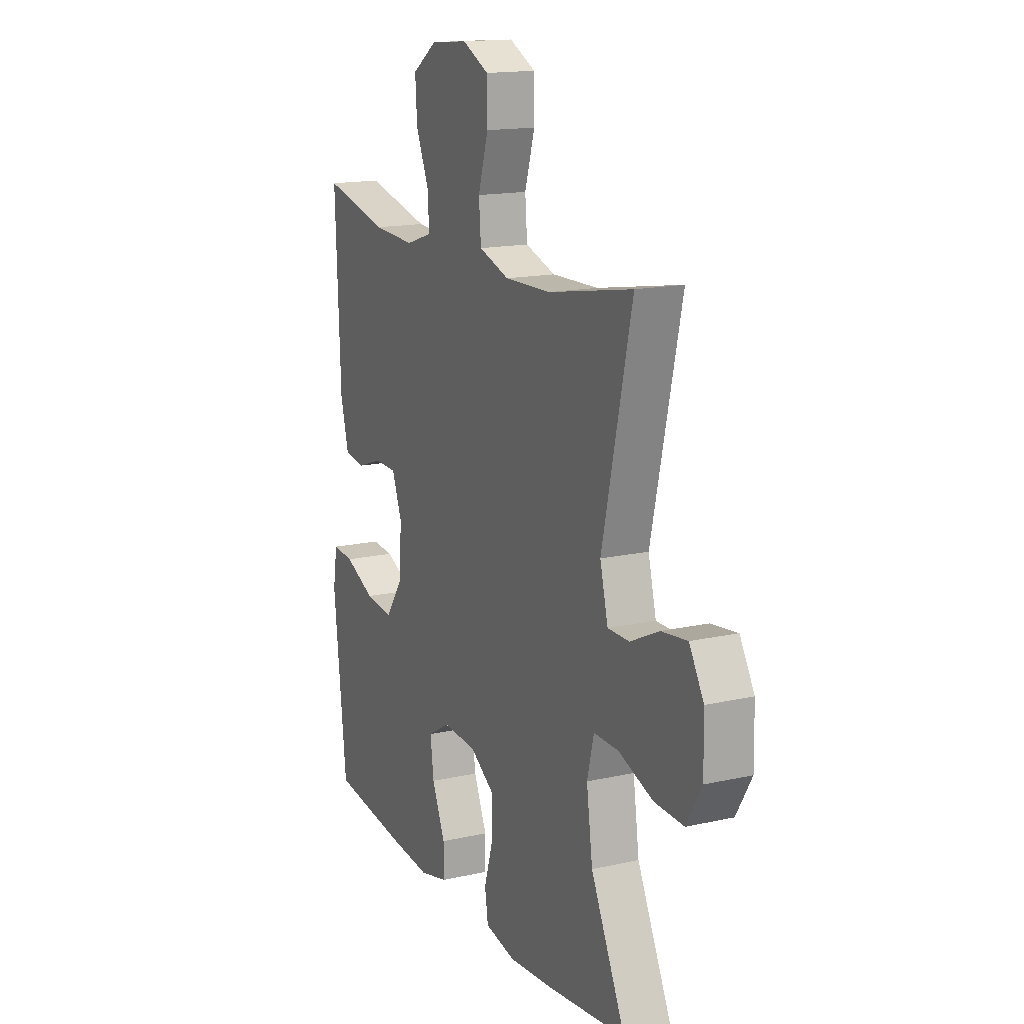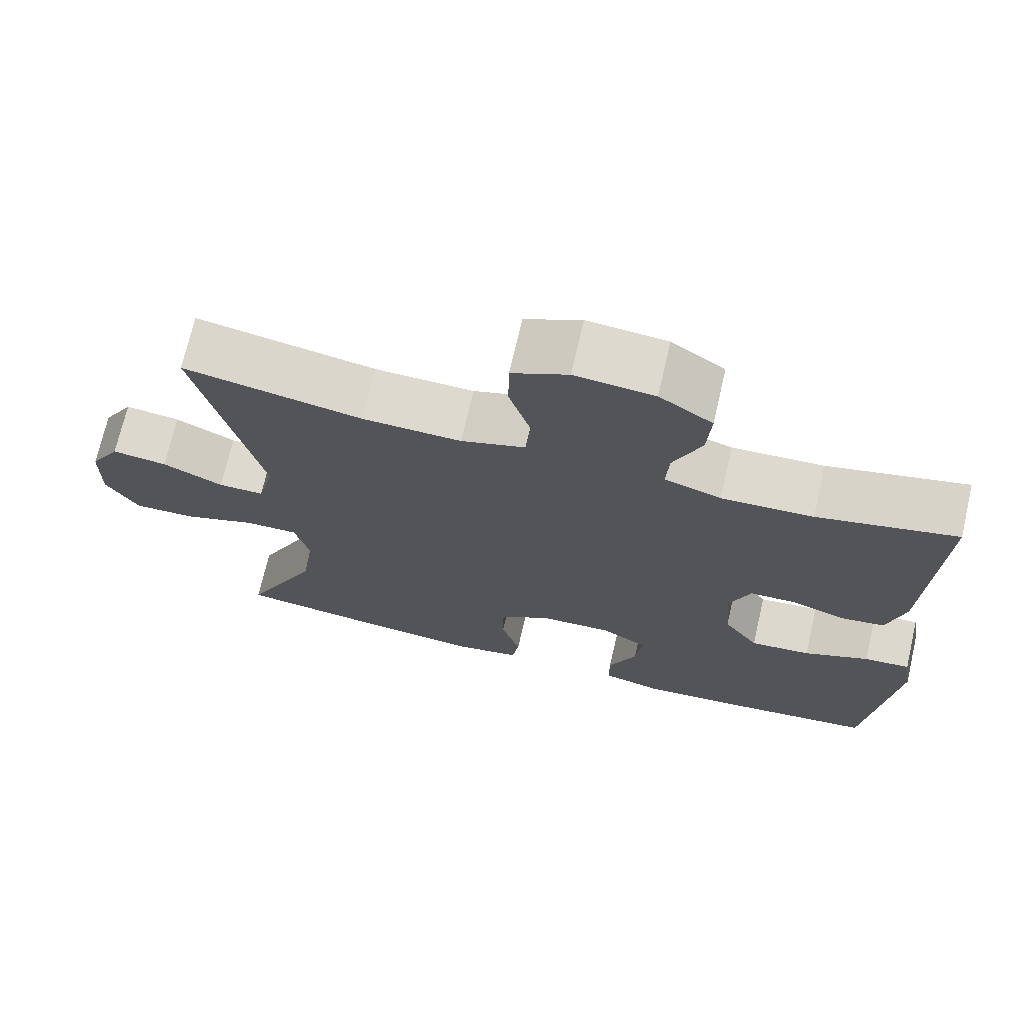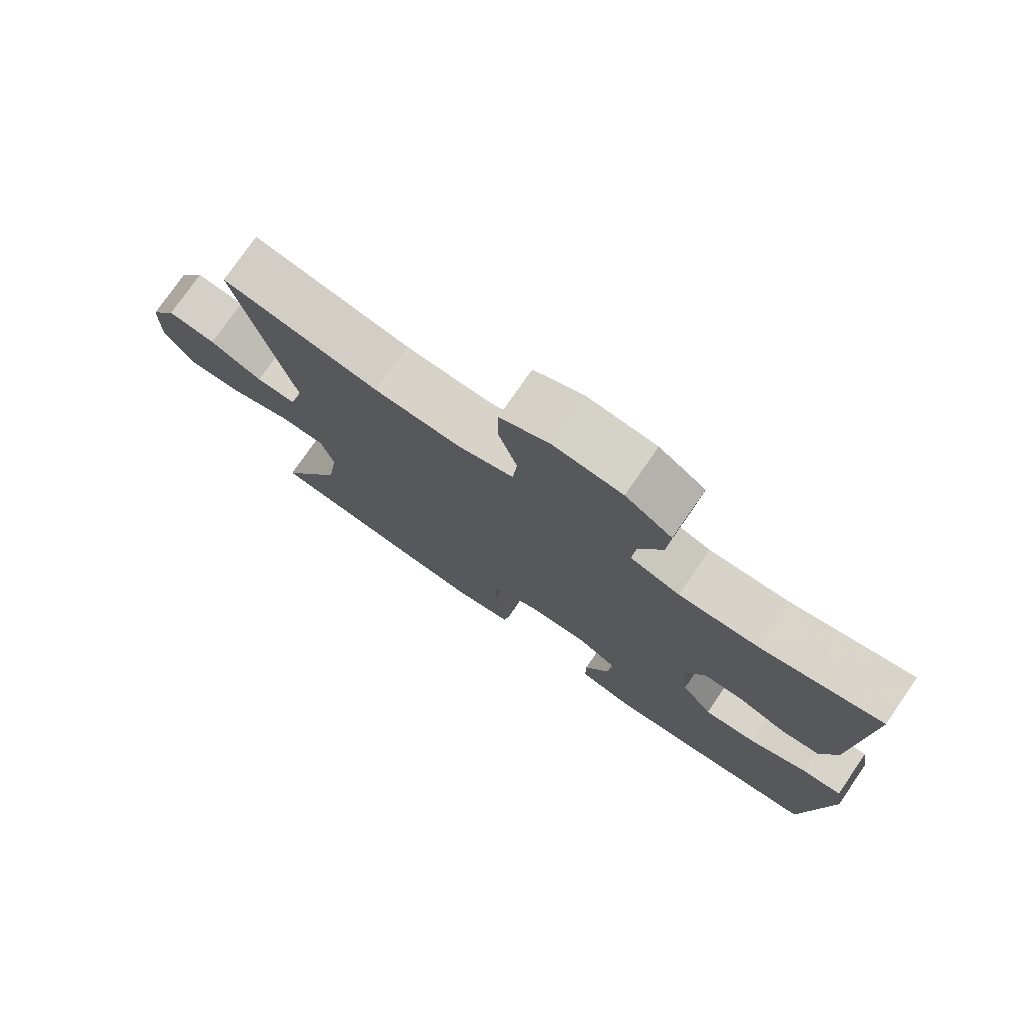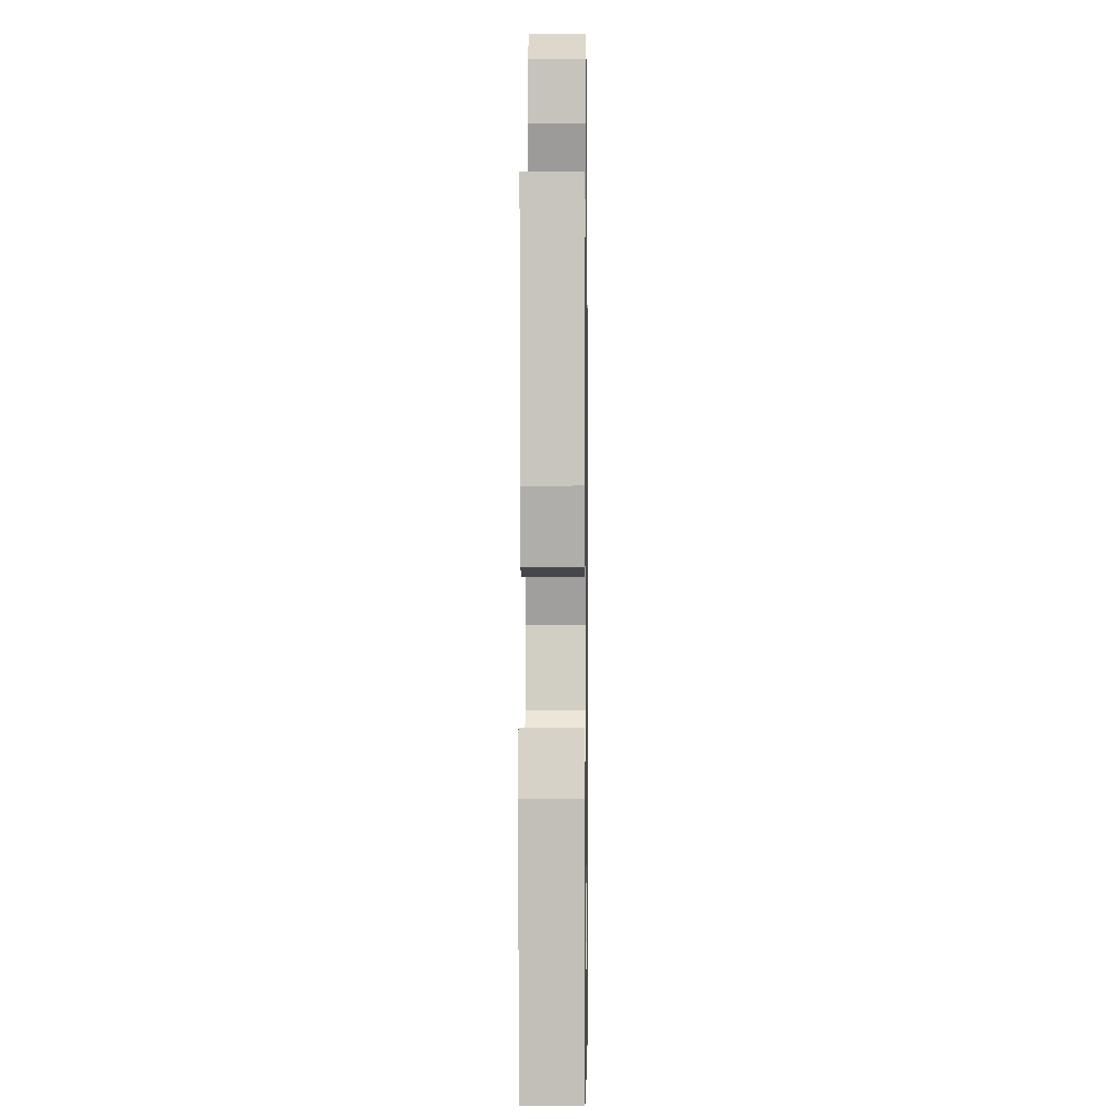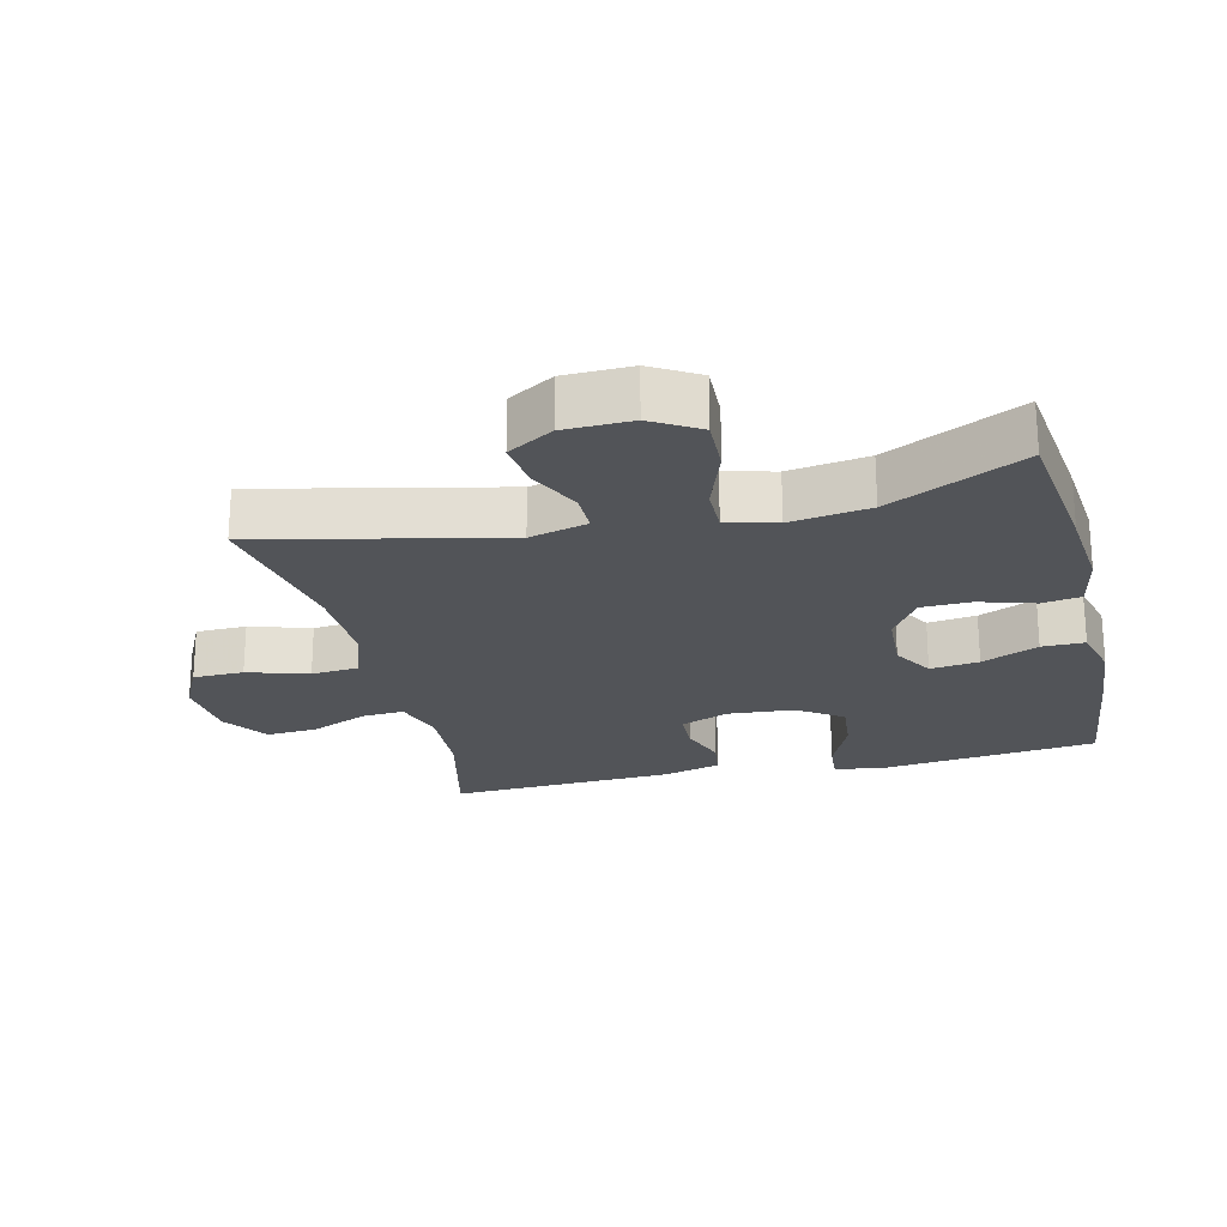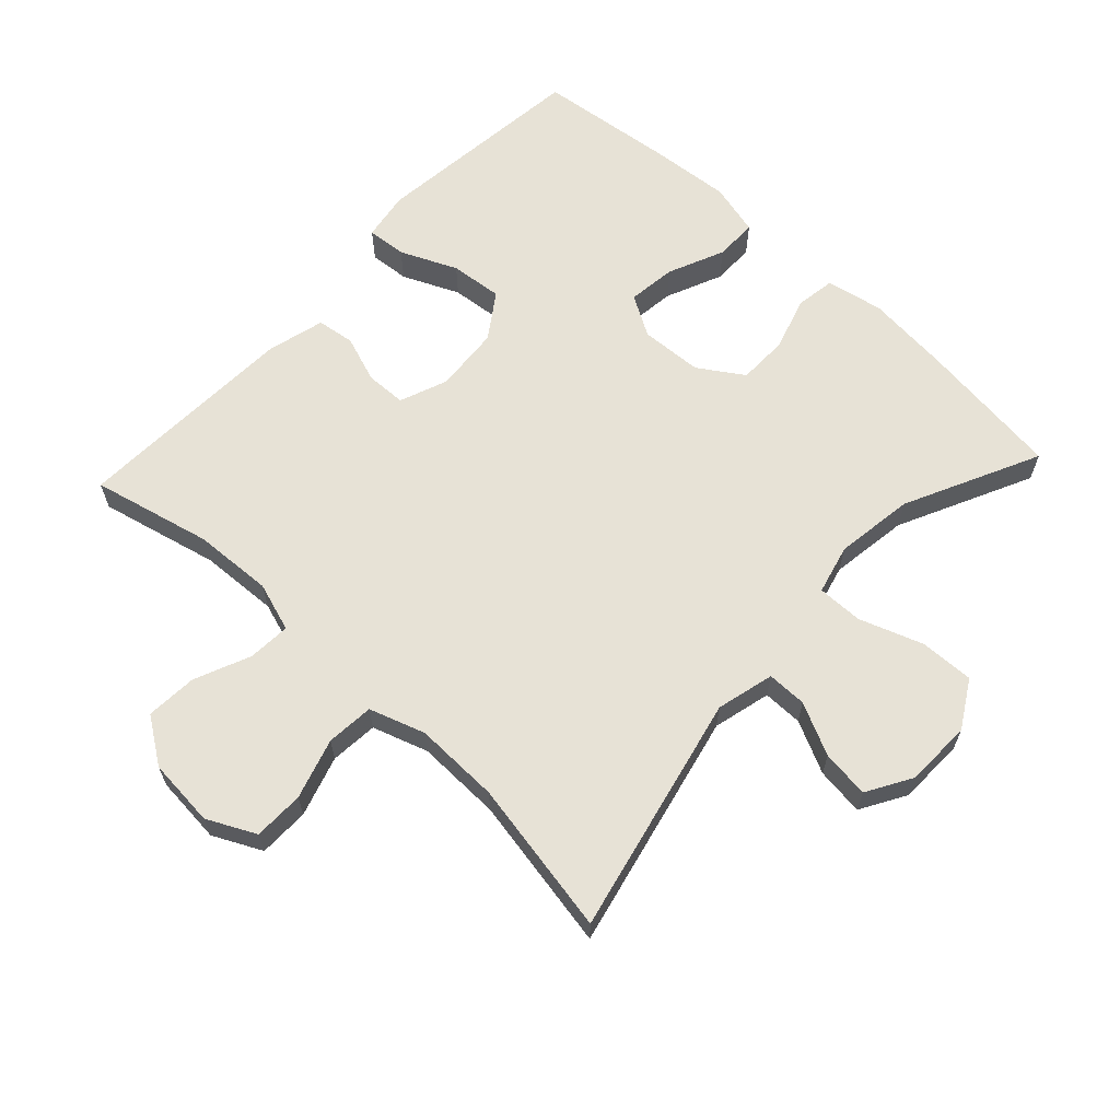
<metadata>
{"format":"obj","ext":"obj","renderer":"f3d","projection":"perspective","resolution":1024,"background":"white","views":[{"elev":15.7,"azim":64.8,"up":"+Z"},{"elev":71.4,"azim":-167.0,"up":"+Z"},{"elev":76.7,"azim":-145.3,"up":"+Z"},{"elev":-2.8,"azim":-89.2,"up":"+Z"},{"elev":-23.0,"azim":103.6,"up":"+Y"},{"elev":63.7,"azim":43.0,"up":"+Y"}]}
</metadata>
<code>
v -0.5 0.07 -0.5
v -0.536 0.07 -0.173
v -0.524 0.07 -0.099
v -0.464 0.07 -0.104
v -0.379 0.07 -0.142
v -0.3 0.07 -0.15
v -0.254 0.07 -0.083
v -0.246 0.07 0.017
v -0.274 0.07 0.089
v -0.335 0.07 0.091
v -0.406 0.07 0.066
v -0.463 0.07 0.074
v -0.486 0.07 0.161
v -0.5 0.07 0.5
v -0.319 0.07 0.457
v -0.2 0.07 0.451
v -0.126 0.07 0.475
v -0.13 0.07 0.539
v -0.166 0.07 0.624
v -0.171 0.07 0.701
v -0.102 0.07 0.748
v 0.001 0.07 0.757
v 0.074 0.07 0.721
v 0.075 0.07 0.645
v 0.047 0.07 0.554
v 0.053 0.07 0.482
v 0.137 0.07 0.454
v 0.266 0.07 0.457
v 0.5 0.07 0.5
v 0.418 0.07 0.138
v 0.44 0.07 0.051
v 0.5 0.07 0.051
v 0.579 0.07 0.089
v 0.651 0.07 0.098
v 0.691 0.07 0.03
v 0.693 0.07 -0.071
v 0.651 0.07 -0.142
v 0.569 0.07 -0.139
v 0.474 0.07 -0.105
v 0.405 0.07 -0.104
v 0.386 0.07 -0.179
v 0.403 0.07 -0.298
v 0.5 0.07 -0.5
v 0.282 0.07 -0.527
v 0.155 0.07 -0.539
v 0.069 0.07 -0.522
v 0.06 0.07 -0.463
v 0.085 0.07 -0.381
v 0.084 0.07 -0.306
v 0.017 0.07 -0.262
v -0.077 0.07 -0.257
v -0.138 0.07 -0.293
v -0.129 0.07 -0.366
v -0.092 0.07 -0.451
v -0.092 0.07 -0.515
v -0.171 0.07 -0.535
v -0.296 0.07 -0.524
v -0.5 0 -0.5
v -0.536 0 -0.173
v -0.524 0 -0.099
v -0.464 0 -0.104
v -0.379 0 -0.142
v -0.3 0 -0.15
v -0.254 0 -0.083
v -0.246 0 0.017
v -0.274 0 0.089
v -0.335 0 0.091
v -0.406 0 0.066
v -0.463 0 0.074
v -0.486 0 0.161
v -0.5 0 0.5
v -0.319 0 0.457
v -0.2 0 0.451
v -0.126 0 0.475
v -0.13 0 0.539
v -0.166 0 0.624
v -0.171 0 0.701
v -0.102 0 0.748
v 0.001 0 0.757
v 0.074 0 0.721
v 0.075 0 0.645
v 0.047 0 0.554
v 0.053 0 0.482
v 0.137 0 0.454
v 0.266 0 0.457
v 0.5 0 0.5
v 0.418 0 0.138
v 0.44 0 0.051
v 0.5 0 0.051
v 0.579 0 0.089
v 0.651 0 0.098
v 0.691 0 0.03
v 0.693 0 -0.071
v 0.651 0 -0.142
v 0.569 0 -0.139
v 0.474 0 -0.105
v 0.405 0 -0.104
v 0.386 0 -0.179
v 0.403 0 -0.298
v 0.5 0 -0.5
v 0.282 0 -0.527
v 0.155 0 -0.539
v 0.069 0 -0.522
v 0.06 0 -0.463
v 0.085 0 -0.381
v 0.084 0 -0.306
v 0.017 0 -0.262
v -0.077 0 -0.257
v -0.138 0 -0.293
v -0.129 0 -0.366
v -0.092 0 -0.451
v -0.092 0 -0.515
v -0.171 0 -0.535
v -0.296 0 -0.524
f 3 4 5
f 2 3 5
f 1 2 5
f 57 1 5
f 56 57 5
f 55 56 5
f 54 55 5
f 53 54 5
f 52 53 5 6
f 51 52 6 7
f 50 51 7 8
f 49 50 8 9
f 46 47 48
f 45 46 48
f 44 45 48
f 43 44 48
f 42 43 48
f 41 42 48 49
f 40 41 49 9
f 37 38 39
f 36 37 39
f 35 36 39
f 34 35 39
f 33 34 39
f 32 33 39
f 31 32 39 40
f 30 31 40 9
f 30 9 10
f 29 30 10
f 28 29 10
f 23 24 25
f 22 23 25
f 21 22 25
f 20 21 25
f 19 20 25
f 18 19 25
f 17 18 25 26
f 16 17 26 27
f 13 14 15
f 12 13 15
f 11 12 15
f 10 11 15
f 10 15 16
f 27 28 10
f 10 16 27
f 62 61 60
f 62 60 59
f 62 59 58
f 62 58 114
f 62 114 113
f 62 113 112
f 62 112 111
f 62 111 110
f 63 62 110 109
f 64 63 109 108
f 65 64 108 107
f 66 65 107 106
f 105 104 103
f 105 103 102
f 105 102 101
f 105 101 100
f 105 100 99
f 106 105 99 98
f 66 106 98 97
f 96 95 94
f 96 94 93
f 96 93 92
f 96 92 91
f 96 91 90
f 96 90 89
f 97 96 89 88
f 66 97 88 87
f 67 66 87
f 67 87 86
f 67 86 85
f 82 81 80
f 82 80 79
f 82 79 78
f 82 78 77
f 82 77 76
f 82 76 75
f 83 82 75 74
f 84 83 74 73
f 72 71 70
f 72 70 69
f 72 69 68
f 72 68 67
f 73 72 67
f 67 85 84
f 84 73 67
f 1 58 59 2
f 2 59 60 3
f 3 60 61 4
f 4 61 62 5
f 5 62 63 6
f 6 63 64 7
f 7 64 65 8
f 8 65 66 9
f 9 66 67 10
f 10 67 68 11
f 11 68 69 12
f 12 69 70 13
f 13 70 71 14
f 14 71 72 15
f 15 72 73 16
f 16 73 74 17
f 17 74 75 18
f 18 75 76 19
f 19 76 77 20
f 20 77 78 21
f 21 78 79 22
f 22 79 80 23
f 23 80 81 24
f 24 81 82 25
f 25 82 83 26
f 26 83 84 27
f 27 84 85 28
f 28 85 86 29
f 29 86 87 30
f 30 87 88 31
f 31 88 89 32
f 32 89 90 33
f 33 90 91 34
f 34 91 92 35
f 35 92 93 36
f 36 93 94 37
f 37 94 95 38
f 38 95 96 39
f 39 96 97 40
f 40 97 98 41
f 41 98 99 42
f 42 99 100 43
f 43 100 101 44
f 44 101 102 45
f 45 102 103 46
f 46 103 104 47
f 47 104 105 48
f 48 105 106 49
f 49 106 107 50
f 50 107 108 51
f 51 108 109 52
f 52 109 110 53
f 53 110 111 54
f 54 111 112 55
f 55 112 113 56
f 56 113 114 57
f 57 114 58 1

</code>
